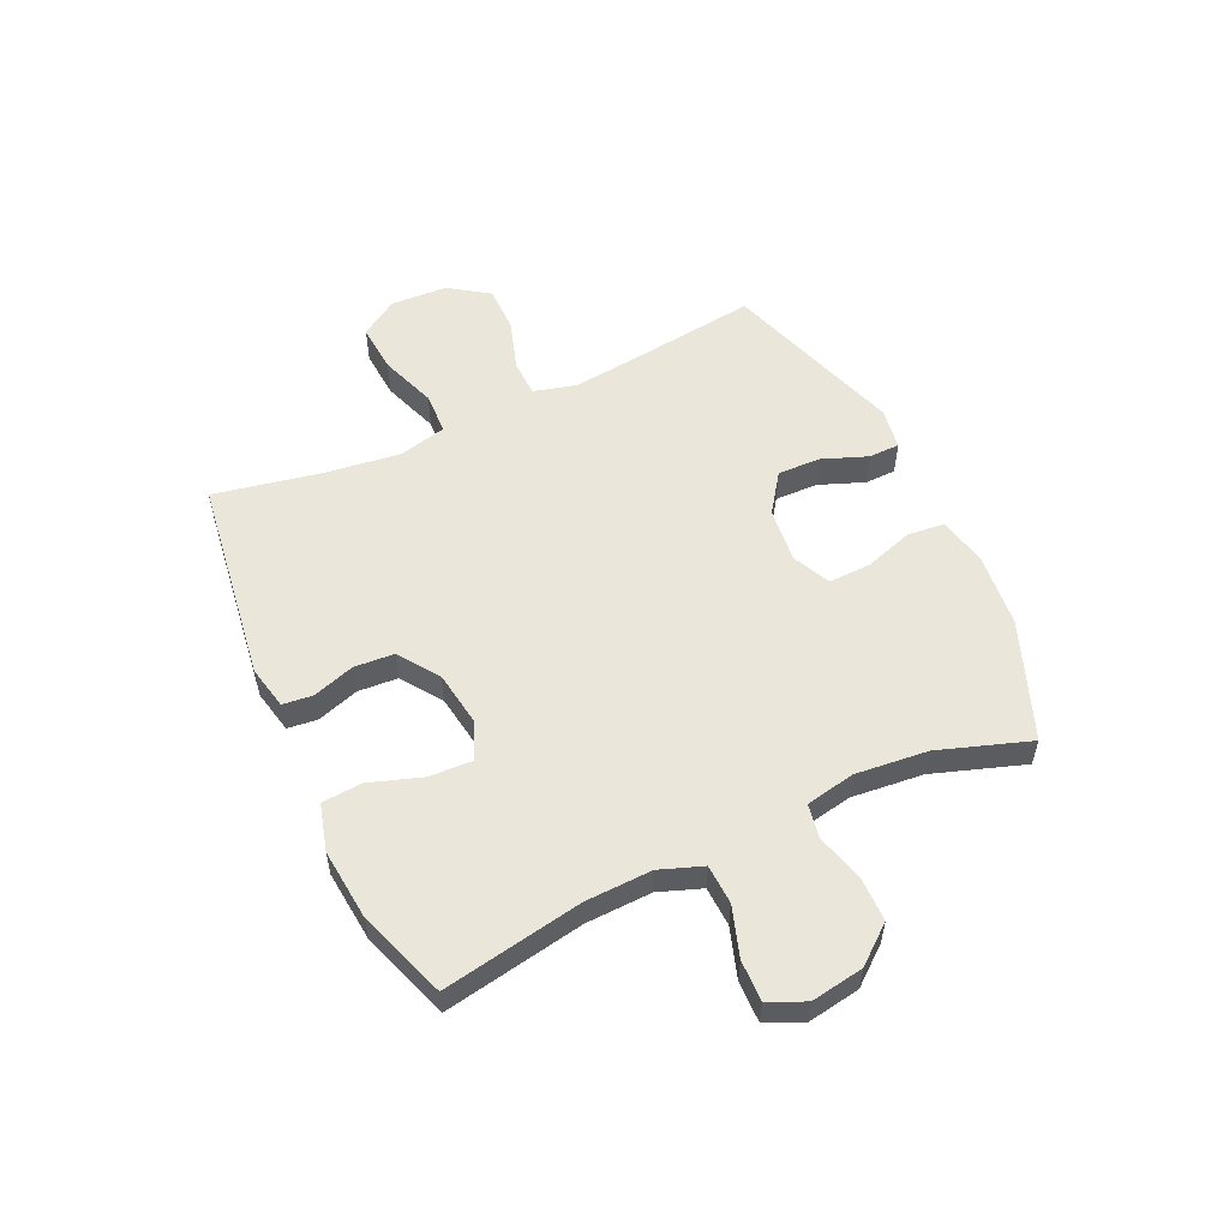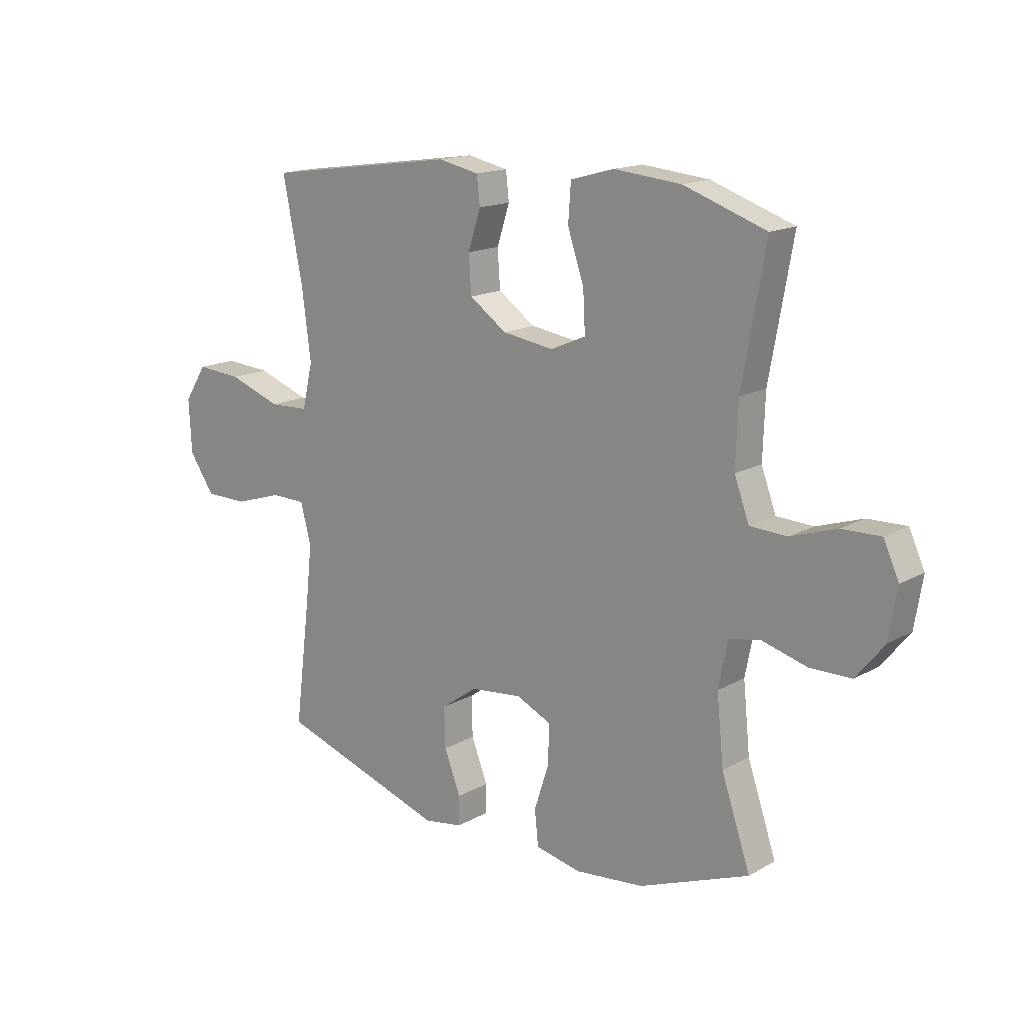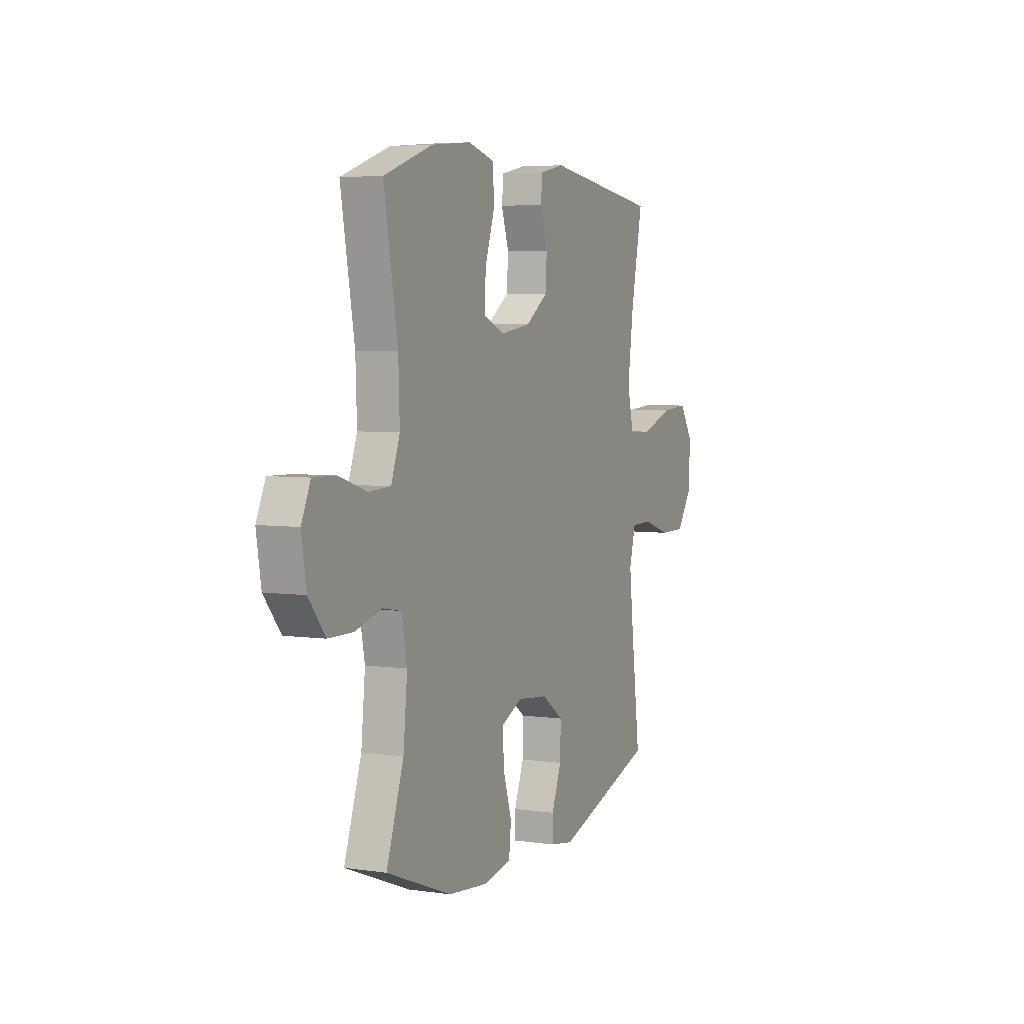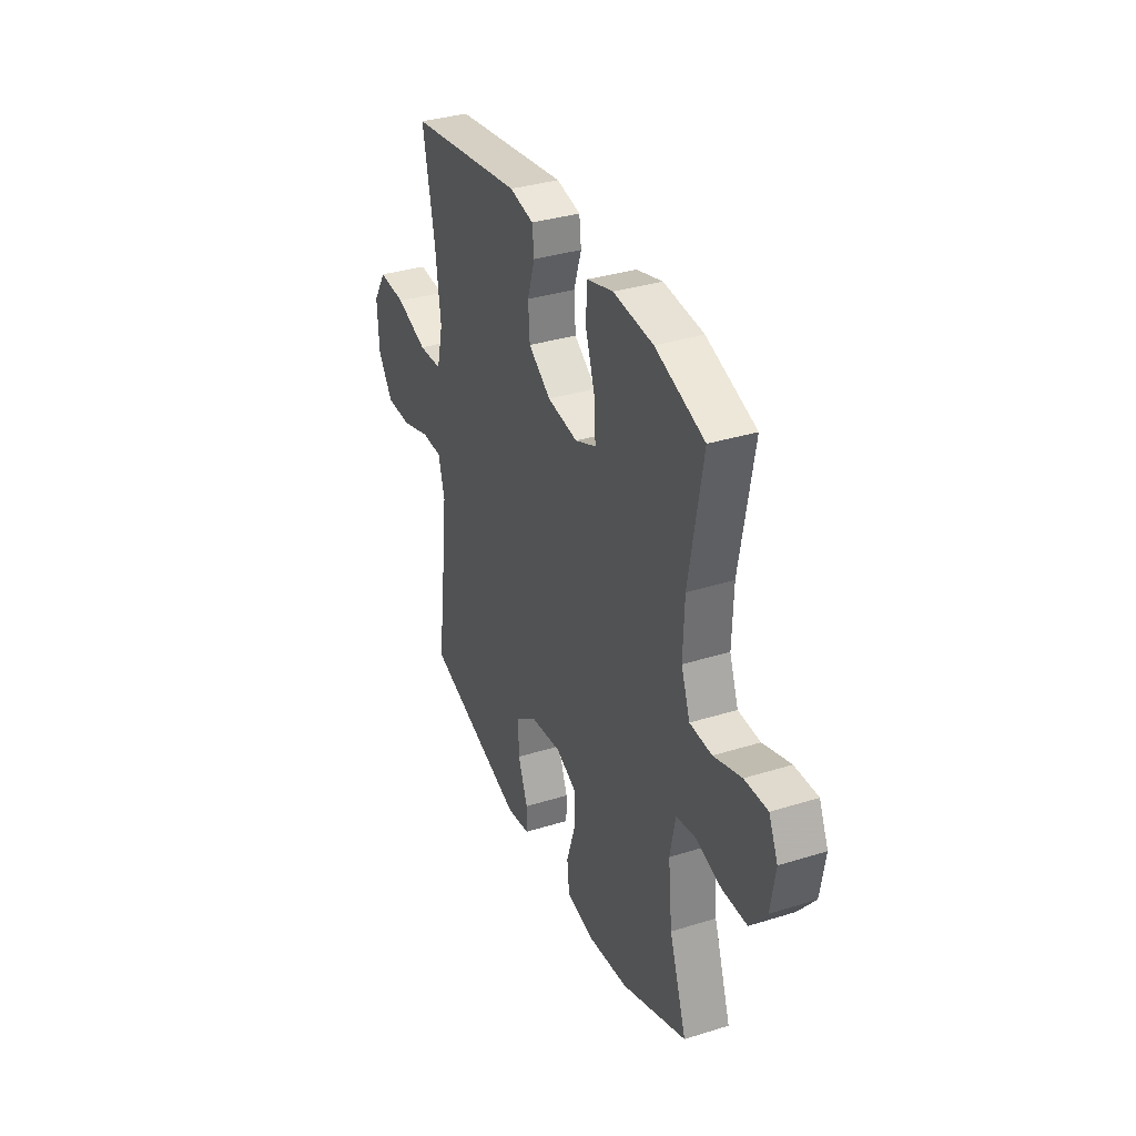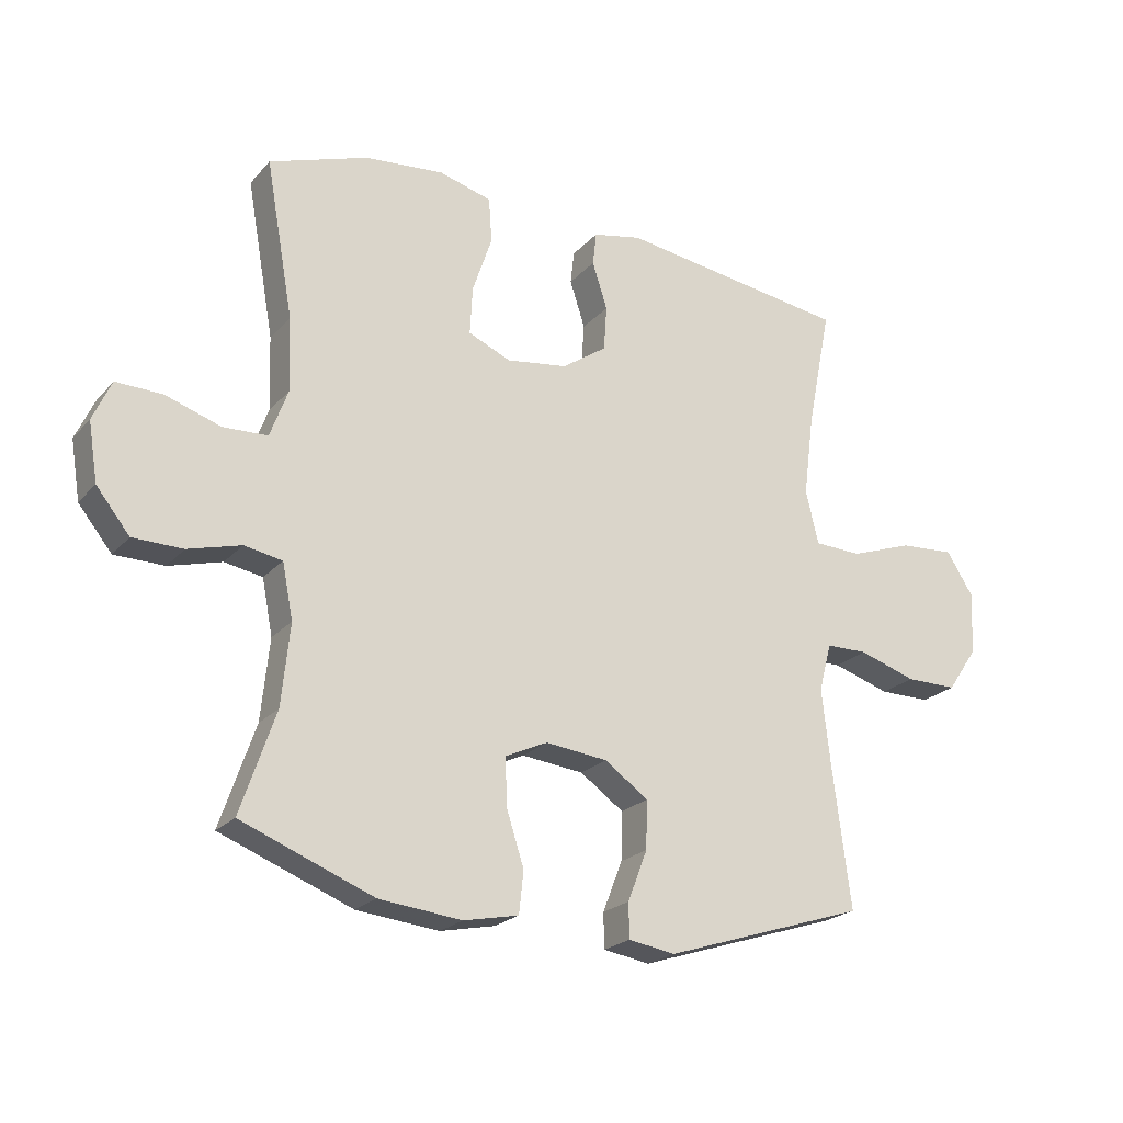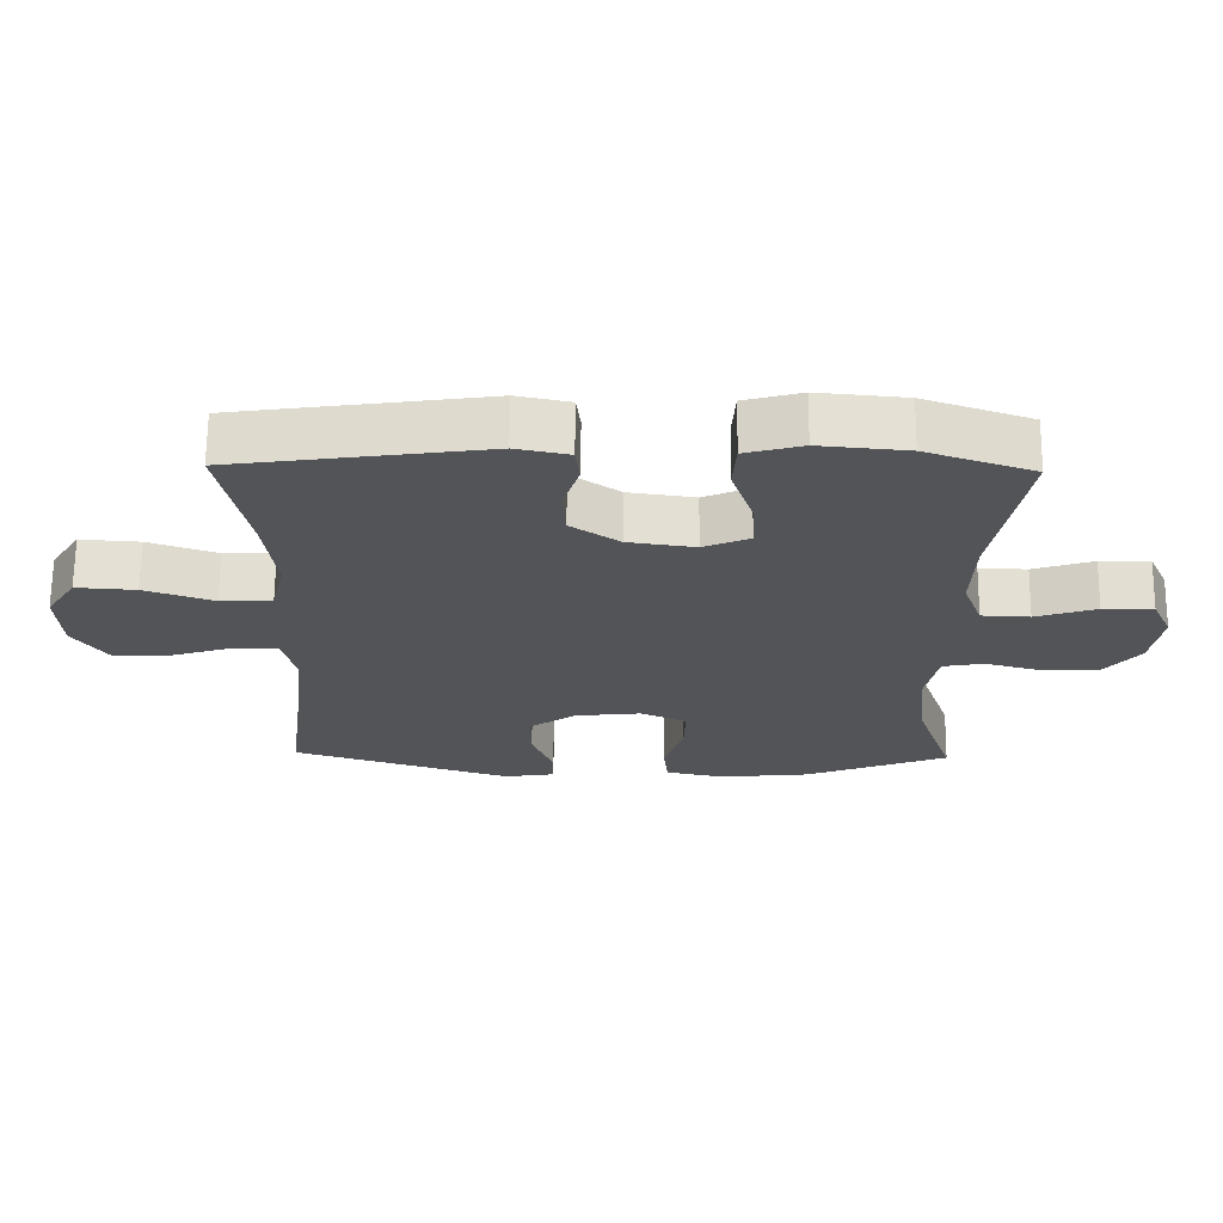
<metadata>
{"format":"obj","ext":"obj","renderer":"f3d","projection":"perspective","resolution":1024,"background":"white","views":[{"elev":54.9,"azim":64.9,"up":"+Y"},{"elev":15.9,"azim":40.9,"up":"+Z"},{"elev":5.1,"azim":114.5,"up":"+Z"},{"elev":34.6,"azim":67.3,"up":"+Z"},{"elev":-22.2,"azim":150.2,"up":"+Z"},{"elev":67.0,"azim":0.5,"up":"+Z"}]}
</metadata>
<code>
v -0.5 0.07 -0.5
v -0.471 0.07 -0.272
v -0.458 0.07 -0.155
v -0.478 0.07 -0.079
v -0.544 0.07 -0.078
v -0.635 0.07 -0.107
v -0.717 0.07 -0.107
v -0.765 0.07 -0.037
v -0.77 0.07 0.063
v -0.727 0.07 0.13
v -0.64 0.07 0.124
v -0.54 0.07 0.089
v -0.465 0.07 0.092
v -0.445 0.07 0.177
v -0.462 0.07 0.309
v -0.5 0.07 0.5
v -0.135 0.07 0.552
v -0.058 0.07 0.536
v -0.052 0.07 0.483
v -0.076 0.07 0.409
v -0.071 0.07 0.338
v 0 0.07 0.289
v 0.097 0.07 0.275
v 0.164 0.07 0.304
v 0.16 0.07 0.38
v 0.129 0.07 0.472
v 0.134 0.07 0.543
v 0.217 0.07 0.566
v 0.344 0.07 0.554
v 0.5 0.07 0.5
v 0.456 0.07 0.253
v 0.452 0.07 0.136
v 0.48 0.07 0.06
v 0.55 0.07 0.057
v 0.638 0.07 0.086
v 0.711 0.07 0.088
v 0.74 0.07 0.024
v 0.725 0.07 -0.069
v 0.672 0.07 -0.135
v 0.593 0.07 -0.136
v 0.509 0.07 -0.113
v 0.449 0.07 -0.124
v 0.432 0.07 -0.211
v 0.445 0.07 -0.339
v 0.5 0.07 -0.5
v 0.291 0.07 -0.582
v 0.16 0.07 -0.596
v 0.073 0.07 -0.578
v 0.066 0.07 -0.512
v 0.094 0.07 -0.425
v 0.096 0.07 -0.351
v 0.029 0.07 -0.32
v -0.069 0.07 -0.331
v -0.138 0.07 -0.38
v -0.136 0.07 -0.456
v -0.105 0.07 -0.536
v -0.106 0.07 -0.591
v -0.18 0.07 -0.603
v -0.5 0 -0.5
v -0.471 0 -0.272
v -0.458 0 -0.155
v -0.478 0 -0.079
v -0.544 0 -0.078
v -0.635 0 -0.107
v -0.717 0 -0.107
v -0.765 0 -0.037
v -0.77 0 0.063
v -0.727 0 0.13
v -0.64 0 0.124
v -0.54 0 0.089
v -0.465 0 0.092
v -0.445 0 0.177
v -0.462 0 0.309
v -0.5 0 0.5
v -0.135 0 0.552
v -0.058 0 0.536
v -0.052 0 0.483
v -0.076 0 0.409
v -0.071 0 0.338
v 0 0 0.289
v 0.097 0 0.275
v 0.164 0 0.304
v 0.16 0 0.38
v 0.129 0 0.472
v 0.134 0 0.543
v 0.217 0 0.566
v 0.344 0 0.554
v 0.5 0 0.5
v 0.456 0 0.253
v 0.452 0 0.136
v 0.48 0 0.06
v 0.55 0 0.057
v 0.638 0 0.086
v 0.711 0 0.088
v 0.74 0 0.024
v 0.725 0 -0.069
v 0.672 0 -0.135
v 0.593 0 -0.136
v 0.509 0 -0.113
v 0.449 0 -0.124
v 0.432 0 -0.211
v 0.445 0 -0.339
v 0.5 0 -0.5
v 0.291 0 -0.582
v 0.16 0 -0.596
v 0.073 0 -0.578
v 0.066 0 -0.512
v 0.094 0 -0.425
v 0.096 0 -0.351
v 0.029 0 -0.32
v -0.069 0 -0.331
v -0.138 0 -0.38
v -0.136 0 -0.456
v -0.105 0 -0.536
v -0.106 0 -0.591
v -0.18 0 -0.603
f 58 1 2
f 57 58 2
f 56 57 2
f 55 56 2
f 54 55 2 3
f 53 54 3 4
f 52 53 4
f 51 52 4
f 48 49 50
f 47 48 50
f 46 47 50
f 45 46 50
f 44 45 50
f 43 44 50 51
f 42 43 51 4
f 39 40 41
f 38 39 41
f 37 38 41
f 36 37 41
f 35 36 41
f 34 35 41
f 41 42 4
f 34 41 4
f 33 34 4
f 29 30 31
f 28 29 31
f 27 28 31
f 26 27 31
f 25 26 31
f 24 25 31 32
f 33 4 5
f 32 33 5
f 24 32 5
f 23 24 5
f 18 19 20
f 17 18 20
f 16 17 20
f 15 16 20
f 14 15 20 21
f 13 14 21 22
f 10 11 12
f 9 10 12
f 8 9 12
f 7 8 12
f 6 7 12
f 5 6 12
f 5 12 13
f 5 13 22 23
f 60 59 116
f 60 116 115
f 60 115 114
f 60 114 113
f 61 60 113 112
f 62 61 112 111
f 62 111 110
f 62 110 109
f 108 107 106
f 108 106 105
f 108 105 104
f 108 104 103
f 108 103 102
f 109 108 102 101
f 62 109 101 100
f 99 98 97
f 99 97 96
f 99 96 95
f 99 95 94
f 99 94 93
f 99 93 92
f 62 100 99
f 62 99 92
f 62 92 91
f 89 88 87
f 89 87 86
f 89 86 85
f 89 85 84
f 89 84 83
f 90 89 83 82
f 63 62 91
f 63 91 90
f 63 90 82
f 63 82 81
f 78 77 76
f 78 76 75
f 78 75 74
f 78 74 73
f 79 78 73 72
f 80 79 72 71
f 70 69 68
f 70 68 67
f 70 67 66
f 70 66 65
f 70 65 64
f 70 64 63
f 71 70 63
f 81 80 71 63
f 1 59 60 2
f 2 60 61 3
f 3 61 62 4
f 4 62 63 5
f 5 63 64 6
f 6 64 65 7
f 7 65 66 8
f 8 66 67 9
f 9 67 68 10
f 10 68 69 11
f 11 69 70 12
f 12 70 71 13
f 13 71 72 14
f 14 72 73 15
f 15 73 74 16
f 16 74 75 17
f 17 75 76 18
f 18 76 77 19
f 19 77 78 20
f 20 78 79 21
f 21 79 80 22
f 22 80 81 23
f 23 81 82 24
f 24 82 83 25
f 25 83 84 26
f 26 84 85 27
f 27 85 86 28
f 28 86 87 29
f 29 87 88 30
f 30 88 89 31
f 31 89 90 32
f 32 90 91 33
f 33 91 92 34
f 34 92 93 35
f 35 93 94 36
f 36 94 95 37
f 37 95 96 38
f 38 96 97 39
f 39 97 98 40
f 40 98 99 41
f 41 99 100 42
f 42 100 101 43
f 43 101 102 44
f 44 102 103 45
f 45 103 104 46
f 46 104 105 47
f 47 105 106 48
f 48 106 107 49
f 49 107 108 50
f 50 108 109 51
f 51 109 110 52
f 52 110 111 53
f 53 111 112 54
f 54 112 113 55
f 55 113 114 56
f 56 114 115 57
f 57 115 116 58
f 58 116 59 1

</code>
